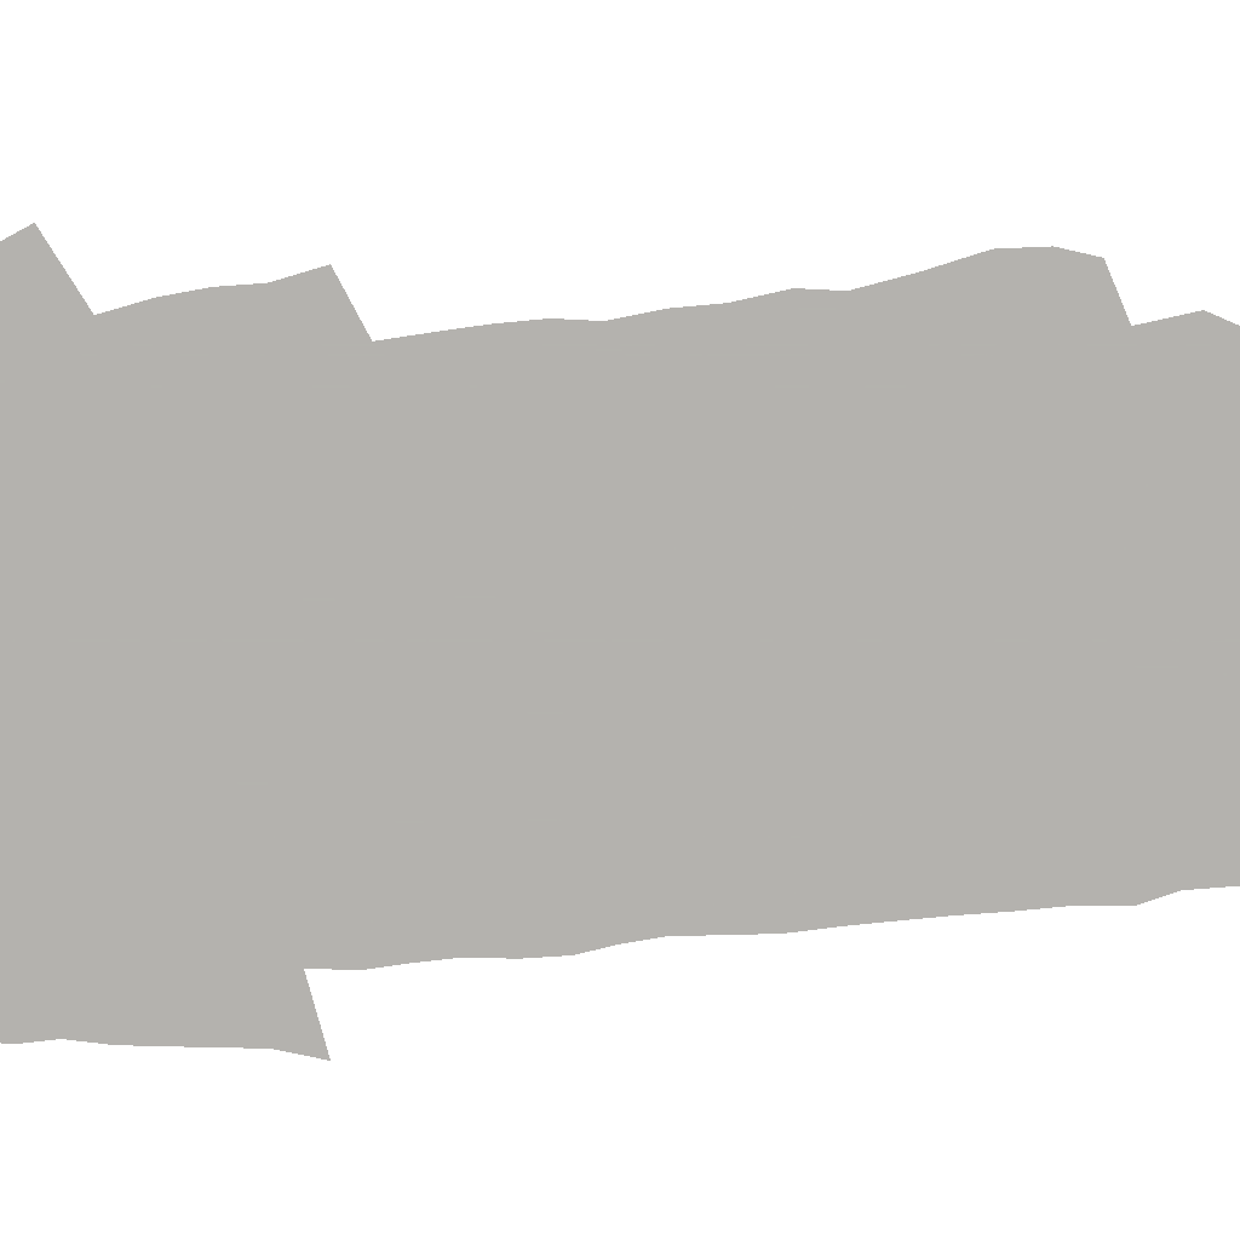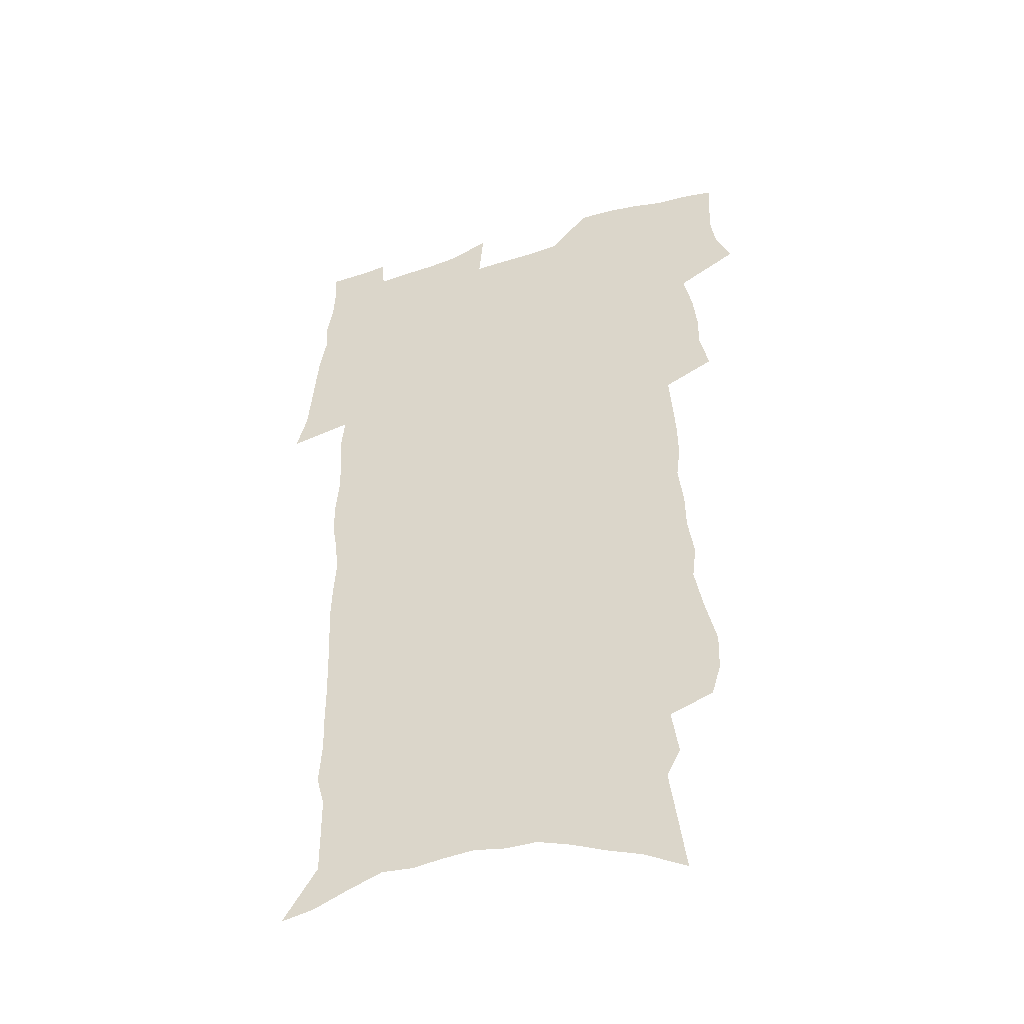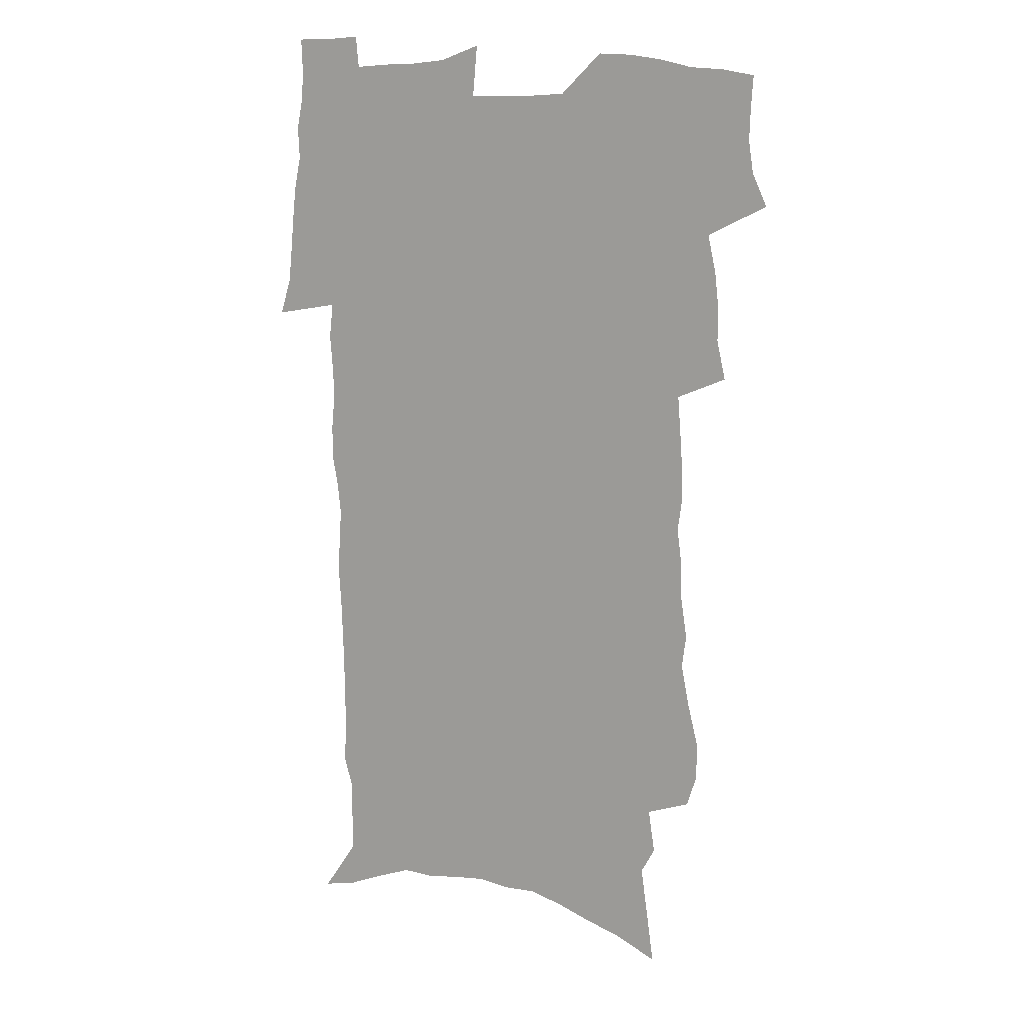
<metadata>
{"format":"obj","ext":"obj","renderer":"f3d","projection":"perspective","resolution":1024,"background":"white","views":[{"elev":-79.8,"azim":-85.9,"up":"+Z"},{"elev":-45.0,"azim":-160.7,"up":"+Y"},{"elev":14.1,"azim":-159.8,"up":"+Y"}]}
</metadata>
<code>
v 475.7 519.4 0
v 482.2 533.9 0
v 484.3 548.1 0
v 483.9 562.2 0
v 483.1 576.3 0
v 492.6 440.5 0
v 496.4 458 0
v 496.4 472.8 0
v 498.1 488.7 0
v 501.8 505.7 0
v 502.1 519.6 0
v 500.4 533.9 0
v 500.5 548 0
v 501 561.6 0
v 497 578.7 0
v 505.8 231.3 0
v 501.8 244.9 0
v 501.3 261.2 0
v 506.2 281.8 0
v 509.8 301.1 0
v 508.1 315.7 0
v 510.8 334 0
v 511.1 350 0
v 513.3 367.8 0
v 511.5 382.2 0
v 511.8 398.1 0
v 513 414.5 0
v 514.3 431 0
v 513 445.5 0
v 514.7 461.4 0
v 512.8 475.3 0
v 515.3 491.3 0
v 516.5 506.1 0
v 516.8 520.2 0
v 514.4 534.6 0
v 516.8 548.6 0
v 514.6 563.4 0
v 511.7 579.5 0
v 521.7 146.7 0
v 524.6 168.6 0
v 528 193.3 0
v 521.9 204.9 0
v 524.8 224.7 0
v 526.5 243.5 0
v 529.6 263.1 0
v 530.2 279.6 0
v 529.8 295.2 0
v 530.7 311.7 0
v 530 326.8 0
v 530.5 342.8 0
v 530.5 358.3 0
v 531.3 374.4 0
v 531.2 389.5 0
v 530.6 404.3 0
v 530.3 419.1 0
v 531.7 435.2 0
v 530.9 449.3 0
v 531.8 464.4 0
v 530.7 478.3 0
v 532.7 493.6 0
v 531.5 507.3 0
v 531.3 521.3 0
v 531.7 535.3 0
v 530.9 549.4 0
v 528.6 565.1 0
v 525.4 582.7 0
v 540.6 156.8 0
v 537.8 169.8 0
v 544 201.3 0
v 542.8 217.1 0
v 543 234.2 0
v 545.9 253.9 0
v 546.6 270.5 0
v 546.8 286.5 0
v 547.6 303 0
v 546.7 317.4 0
v 546.3 332.5 0
v 549 350.8 0
v 547.8 364.2 0
v 547.6 379.2 0
v 547.6 394.1 0
v 546.9 408.3 0
v 546.7 423 0
v 546 437 0
v 546.6 451.9 0
v 547 466.5 0
v 547.1 480.7 0
v 547.2 494.6 0
v 547 508.2 0
v 547.4 521.9 0
v 546.8 535.4 0
v 546.3 548.7 0
v 542.8 566.4 0
v 539.5 584.6 0
v 554.8 161.9 0
v 557 184.7 0
v 559.2 207.4 0
v 560.4 226.3 0
v 561.9 244.8 0
v 562.1 260.7 0
v 561.7 275.7 0
v 562.1 291.6 0
v 561.8 306.6 0
v 561.5 321.5 0
v 561.6 337 0
v 561.6 351.4 0
v 562.4 367.7 0
v 562.3 382.5 0
v 561.8 396.5 0
v 562.6 412.2 0
v 562 425.8 0
v 561.8 439.9 0
v 561.6 454 0
v 562 468.3 0
v 562.1 482.1 0
v 561.8 495.5 0
v 561.7 509 0
v 561.3 522.4 0
v 561.1 535.7 0
v 560 549.6 0
v 557.5 566.1 0
v 554 585.1 0
v 570.2 168.4 0
v 572 189.9 0
v 574.6 214.6 0
v 575.2 231.7 0
v 575.4 247.7 0
v 575.8 263.7 0
v 576 279.7 0
v 575.6 294.1 0
v 575.4 309 0
v 575.7 324.9 0
v 576 340.2 0
v 576.3 355.1 0
v 577 371.3 0
v 576.5 385 0
v 575.4 398.3 0
v 576 413.3 0
v 575.5 426.7 0
v 576.2 442.2 0
v 575.9 455.6 0
v 575.7 469.2 0
v 575.6 482.7 0
v 575.4 496.1 0
v 575.5 509.5 0
v 575.5 522.8 0
v 575.2 535.9 0
v 573.8 550.5 0
v 571.6 567.1 0
v 585 173.3 0
v 585.1 187.9 0
v 587.5 214.9 0
v 588.6 234.8 0
v 589 251.1 0
v 588.6 264.6 0
v 589.1 281.5 0
v 588.8 296 0
v 588.9 311.3 0
v 589.4 327.6 0
v 589.3 341.7 0
v 589.1 354.5 0
v 589.9 372.7 0
v 590.2 387.4 0
v 589.5 400.5 0
v 589.3 414.3 0
v 588.5 427.1 0
v 589.4 442.7 0
v 589.4 456.5 0
v 589.3 469.9 0
v 589.3 483.4 0
v 589.3 496.8 0
v 589.4 510.1 0
v 588.9 523.2 0
v 588.6 536.3 0
v 587.8 550.5 0
v 586.5 566 0
v 598.7 173.3 0
v 599.7 194.5 0
v 600.7 216.1 0
v 601.4 235.9 0
v 601.6 251.7 0
v 601.4 265.2 0
v 602 282.7 0
v 601.9 297.2 0
v 602.1 313.1 0
v 602.2 327.3 0
v 602.3 341.8 0
v 602.7 357.2 0
v 602.7 371.9 0
v 602.8 388.2 0
v 602.8 401.5 0
v 602.6 415.3 0
v 602.4 429 0
v 602.6 442.8 0
v 602.8 457.3 0
v 602.9 470.7 0
v 602.7 483.8 0
v 602.8 497.3 0
v 602.8 510.5 0
v 602.5 523.5 0
v 602 537.2 0
v 601.7 550.8 0
v 600.8 565.8 0
v 612.6 175.8 0
v 613.4 197.8 0
v 613.7 215.4 0
v 614.1 235.3 0
v 614.3 252.4 0
v 614.5 267.2 0
v 615 281.8 0
v 615 298.4 0
v 614.9 313.2 0
v 615 328.6 0
v 615.2 340.8 0
v 615.8 359 0
v 615.7 373.1 0
v 615.9 386.9 0
v 615.8 401.8 0
v 615.7 415.3 0
v 615.8 429.7 0
v 615.8 443 0
v 615.8 457.7 0
v 615.9 470.8 0
v 615.9 483.9 0
v 616 497.3 0
v 615.9 510.6 0
v 615.9 523.7 0
v 615.8 536.8 0
v 615.5 550.9 0
v 615 565.4 0
v 613.1 588.1 0
v 626.3 174.8 0
v 626.6 197.7 0
v 626.8 217.3 0
v 627 234 0
v 627.3 250.1 0
v 627.4 265.6 0
v 628.4 279.7 0
v 627.8 298.7 0
v 627.9 313.5 0
v 628.2 327.7 0
v 628.5 344.1 0
v 628.5 359 0
v 628.6 373.1 0
v 628.8 386.9 0
v 628.8 401.5 0
v 628.9 415.4 0
v 629.1 429 0
v 629.1 443.2 0
v 629.2 457 0
v 629.1 470.6 0
v 629.1 483.9 0
v 629.6 497 0
v 629.1 510.7 0
v 629.4 523.8 0
v 629.3 537.1 0
v 629.3 550.8 0
v 629.2 566 0
v 630.2 581.5 0
v 640.1 173.1 0
v 640.2 194.8 0
v 639.9 215.9 0
v 639.9 233.3 0
v 640.8 247.5 0
v 641.8 261.1 0
v 641.5 279.4 0
v 641.4 295.5 0
v 641 311.9 0
v 641.8 325.6 0
v 641.4 343 0
v 641.6 357.6 0
v 641.6 372.2 0
v 642 386 0
v 642.5 400 0
v 642.4 414.3 0
v 642.4 428.6 0
v 642.7 442.2 0
v 642.8 456.1 0
v 642.7 470 0
v 643 483.4 0
v 643 497 0
v 643.4 510.2 0
v 642.8 524 0
v 642.8 537.2 0
v 643.1 550.9 0
v 643.6 566.1 0
v 644.7 579.7 0
v 653.8 174.3 0
v 654.2 192 0
v 653.5 212.7 0
v 653.6 229.7 0
v 654.4 245.1 0
v 654.5 261.9 0
v 655.6 276.2 0
v 654.9 293.5 0
v 655.3 308.5 0
v 654.8 325.1 0
v 655.6 339.5 0
v 655.9 354.3 0
v 655.7 369.5 0
v 655.4 384.6 0
v 656.4 398.2 0
v 656.4 412.7 0
v 656.3 427.1 0
v 656.5 441.2 0
v 656.6 455.2 0
v 656.9 468.9 0
v 657.1 482.7 0
v 656.4 496.8 0
v 656.9 510.1 0
v 656.7 523.7 0
v 657 537.3 0
v 657.1 550.9 0
v 657.7 564.9 0
v 658.7 579.1 0
v 668.6 168.8 0
v 669.8 184.9 0
v 668.8 205.6 0
v 668.8 223.6 0
v 669.5 239.7 0
v 669.7 256.3 0
v 670 272.2 0
v 669.6 289 0
v 669.8 304.7 0
v 669.2 321.3 0
v 669.7 336.2 0
v 670.2 351.1 0
v 670 366.5 0
v 671 380.6 0
v 673 394.1 0
v 671.5 410 0
v 672.2 424.2 0
v 671.4 439.1 0
v 672.2 453 0
v 672.2 467.3 0
v 672.5 481.3 0
v 672.1 495.6 0
v 670.9 509.8 0
v 671.8 523.3 0
v 670.4 537.4 0
v 670.8 550.5 0
v 671.4 563.6 0
v 672.5 577.9 0
v 673.8 591.8 0
v 684.3 162.4 0
v 683.7 182.8 0
v 683.7 200.4 0
v 683.8 217.8 0
v 687.3 231.1 0
v 686.1 249.5 0
v 686.5 265.4 0
v 686.5 281.8 0
v 686.9 297.6 0
v 687.4 313.3 0
v 688.2 328.5 0
v 687.8 344.6 0
v 686.7 361.2 0
v 688 375.5 0
v 690.4 389.3 0
v 690.3 404.6 0
v 688.8 420.7 0
v 689.4 435.2 0
v 690.4 449.4 0
v 688.8 464.9 0
v 689.9 479.1 0
v 690.9 493.2 0
v 688.1 508.3 0
v 688.1 522.2 0
v 686.1 536.6 0
v 685.3 550.2 0
v 684.9 563.3 0
v 686.3 576.8 0
v 687.6 590.6 0
v 698.6 159.6 0
v 716.2 459.7 0
v 711.5 476.1 0
v 710 490.9 0
v 708.7 505.7 0
v 707.2 520.2 0
v 704.4 535.1 0
v 705 548.9 0
v 702.3 563.1 0
v 701.6 576.7 0
v 702.1 590.3 0
f 10 11 1
f 1 11 2
f 11 12 2
f 2 12 3
f 12 13 3
f 3 13 4
f 13 14 4
f 4 14 5
f 14 15 5
f 28 29 6
f 6 29 7
f 29 30 7
f 7 30 8
f 30 31 8
f 8 31 9
f 31 32 9
f 9 32 10
f 32 33 10
f 10 33 11
f 33 34 11
f 11 34 12
f 34 35 12
f 12 35 13
f 35 36 13
f 13 36 14
f 36 37 14
f 14 37 15
f 37 38 15
f 43 44 16
f 16 44 17
f 44 45 17
f 17 45 18
f 45 46 18
f 18 46 19
f 46 47 19
f 19 47 20
f 47 48 20
f 20 48 21
f 48 49 21
f 21 49 22
f 49 50 22
f 22 50 23
f 50 51 23
f 23 51 24
f 51 52 24
f 24 52 25
f 52 53 25
f 25 53 26
f 53 54 26
f 26 54 27
f 54 55 27
f 27 55 28
f 55 56 28
f 28 56 29
f 56 57 29
f 29 57 30
f 57 58 30
f 30 58 31
f 58 59 31
f 31 59 32
f 59 60 32
f 32 60 33
f 60 61 33
f 33 61 34
f 61 62 34
f 34 62 35
f 62 63 35
f 35 63 36
f 63 64 36
f 36 64 37
f 64 65 37
f 37 65 38
f 65 66 38
f 39 67 40
f 67 68 40
f 40 68 41
f 68 69 41
f 41 69 42
f 69 70 42
f 42 70 43
f 70 71 43
f 43 71 44
f 71 72 44
f 44 72 45
f 72 73 45
f 45 73 46
f 73 74 46
f 46 74 47
f 74 75 47
f 47 75 48
f 75 76 48
f 48 76 49
f 76 77 49
f 49 77 50
f 77 78 50
f 50 78 51
f 78 79 51
f 51 79 52
f 79 80 52
f 52 80 53
f 80 81 53
f 53 81 54
f 81 82 54
f 54 82 55
f 82 83 55
f 55 83 56
f 83 84 56
f 56 84 57
f 84 85 57
f 57 85 58
f 85 86 58
f 58 86 59
f 86 87 59
f 59 87 60
f 87 88 60
f 60 88 61
f 88 89 61
f 61 89 62
f 89 90 62
f 62 90 63
f 90 91 63
f 63 91 64
f 91 92 64
f 64 92 65
f 92 93 65
f 65 93 66
f 93 94 66
f 67 95 68
f 95 96 68
f 68 96 69
f 96 97 69
f 69 97 70
f 97 98 70
f 70 98 71
f 98 99 71
f 71 99 72
f 99 100 72
f 72 100 73
f 100 101 73
f 73 101 74
f 101 102 74
f 74 102 75
f 102 103 75
f 75 103 76
f 103 104 76
f 76 104 77
f 104 105 77
f 77 105 78
f 105 106 78
f 78 106 79
f 106 107 79
f 79 107 80
f 107 108 80
f 80 108 81
f 108 109 81
f 81 109 82
f 109 110 82
f 82 110 83
f 110 111 83
f 83 111 84
f 111 112 84
f 84 112 85
f 112 113 85
f 85 113 86
f 113 114 86
f 86 114 87
f 114 115 87
f 87 115 88
f 115 116 88
f 88 116 89
f 116 117 89
f 89 117 90
f 117 118 90
f 90 118 91
f 118 119 91
f 91 119 92
f 119 120 92
f 92 120 93
f 120 121 93
f 93 121 94
f 121 122 94
f 95 123 96
f 123 124 96
f 96 124 97
f 124 125 97
f 97 125 98
f 125 126 98
f 98 126 99
f 126 127 99
f 99 127 100
f 127 128 100
f 100 128 101
f 128 129 101
f 101 129 102
f 129 130 102
f 102 130 103
f 130 131 103
f 103 131 104
f 131 132 104
f 104 132 105
f 132 133 105
f 105 133 106
f 133 134 106
f 106 134 107
f 134 135 107
f 107 135 108
f 135 136 108
f 108 136 109
f 136 137 109
f 109 137 110
f 137 138 110
f 110 138 111
f 138 139 111
f 111 139 112
f 139 140 112
f 112 140 113
f 140 141 113
f 113 141 114
f 141 142 114
f 114 142 115
f 142 143 115
f 115 143 116
f 143 144 116
f 116 144 117
f 144 145 117
f 117 145 118
f 145 146 118
f 118 146 119
f 146 147 119
f 119 147 120
f 147 148 120
f 120 148 121
f 148 149 121
f 121 149 122
f 123 150 124
f 150 151 124
f 124 151 125
f 151 152 125
f 125 152 126
f 152 153 126
f 126 153 127
f 153 154 127
f 127 154 128
f 154 155 128
f 128 155 129
f 155 156 129
f 129 156 130
f 156 157 130
f 130 157 131
f 157 158 131
f 131 158 132
f 158 159 132
f 132 159 133
f 159 160 133
f 133 160 134
f 160 161 134
f 134 161 135
f 161 162 135
f 135 162 136
f 162 163 136
f 136 163 137
f 163 164 137
f 137 164 138
f 164 165 138
f 138 165 139
f 165 166 139
f 139 166 140
f 166 167 140
f 140 167 141
f 167 168 141
f 141 168 142
f 168 169 142
f 142 169 143
f 169 170 143
f 143 170 144
f 170 171 144
f 144 171 145
f 171 172 145
f 145 172 146
f 172 173 146
f 146 173 147
f 173 174 147
f 147 174 148
f 174 175 148
f 148 175 149
f 175 176 149
f 150 177 151
f 177 178 151
f 151 178 152
f 178 179 152
f 152 179 153
f 179 180 153
f 153 180 154
f 180 181 154
f 154 181 155
f 181 182 155
f 155 182 156
f 182 183 156
f 156 183 157
f 183 184 157
f 157 184 158
f 184 185 158
f 158 185 159
f 185 186 159
f 159 186 160
f 186 187 160
f 160 187 161
f 187 188 161
f 161 188 162
f 188 189 162
f 162 189 163
f 189 190 163
f 163 190 164
f 190 191 164
f 164 191 165
f 191 192 165
f 165 192 166
f 192 193 166
f 166 193 167
f 193 194 167
f 167 194 168
f 194 195 168
f 168 195 169
f 195 196 169
f 169 196 170
f 196 197 170
f 170 197 171
f 197 198 171
f 171 198 172
f 198 199 172
f 172 199 173
f 199 200 173
f 173 200 174
f 200 201 174
f 174 201 175
f 201 202 175
f 175 202 176
f 202 203 176
f 177 204 178
f 204 205 178
f 178 205 179
f 205 206 179
f 179 206 180
f 206 207 180
f 180 207 181
f 207 208 181
f 181 208 182
f 208 209 182
f 182 209 183
f 209 210 183
f 183 210 184
f 210 211 184
f 184 211 185
f 211 212 185
f 185 212 186
f 212 213 186
f 186 213 187
f 213 214 187
f 187 214 188
f 214 215 188
f 188 215 189
f 215 216 189
f 189 216 190
f 216 217 190
f 190 217 191
f 217 218 191
f 191 218 192
f 218 219 192
f 192 219 193
f 219 220 193
f 193 220 194
f 220 221 194
f 194 221 195
f 221 222 195
f 195 222 196
f 222 223 196
f 196 223 197
f 223 224 197
f 197 224 198
f 224 225 198
f 198 225 199
f 225 226 199
f 199 226 200
f 226 227 200
f 200 227 201
f 227 228 201
f 201 228 202
f 228 229 202
f 202 229 203
f 229 230 203
f 204 232 205
f 232 233 205
f 205 233 206
f 233 234 206
f 206 234 207
f 234 235 207
f 207 235 208
f 235 236 208
f 208 236 209
f 236 237 209
f 209 237 210
f 237 238 210
f 210 238 211
f 238 239 211
f 211 239 212
f 239 240 212
f 212 240 213
f 240 241 213
f 213 241 214
f 241 242 214
f 214 242 215
f 242 243 215
f 215 243 216
f 243 244 216
f 216 244 217
f 244 245 217
f 217 245 218
f 245 246 218
f 218 246 219
f 246 247 219
f 219 247 220
f 247 248 220
f 220 248 221
f 248 249 221
f 221 249 222
f 249 250 222
f 222 250 223
f 250 251 223
f 223 251 224
f 251 252 224
f 224 252 225
f 252 253 225
f 225 253 226
f 253 254 226
f 226 254 227
f 254 255 227
f 227 255 228
f 255 256 228
f 228 256 229
f 256 257 229
f 229 257 230
f 257 258 230
f 230 258 231
f 258 259 231
f 232 260 233
f 260 261 233
f 233 261 234
f 261 262 234
f 234 262 235
f 262 263 235
f 235 263 236
f 263 264 236
f 236 264 237
f 264 265 237
f 237 265 238
f 265 266 238
f 238 266 239
f 266 267 239
f 239 267 240
f 267 268 240
f 240 268 241
f 268 269 241
f 241 269 242
f 269 270 242
f 242 270 243
f 270 271 243
f 243 271 244
f 271 272 244
f 244 272 245
f 272 273 245
f 245 273 246
f 273 274 246
f 246 274 247
f 274 275 247
f 247 275 248
f 275 276 248
f 248 276 249
f 276 277 249
f 249 277 250
f 277 278 250
f 250 278 251
f 278 279 251
f 251 279 252
f 279 280 252
f 252 280 253
f 280 281 253
f 253 281 254
f 281 282 254
f 254 282 255
f 282 283 255
f 255 283 256
f 283 284 256
f 256 284 257
f 284 285 257
f 257 285 258
f 285 286 258
f 258 286 259
f 286 287 259
f 260 288 261
f 288 289 261
f 261 289 262
f 289 290 262
f 262 290 263
f 290 291 263
f 263 291 264
f 291 292 264
f 264 292 265
f 292 293 265
f 265 293 266
f 293 294 266
f 266 294 267
f 294 295 267
f 267 295 268
f 295 296 268
f 268 296 269
f 296 297 269
f 269 297 270
f 297 298 270
f 270 298 271
f 298 299 271
f 271 299 272
f 299 300 272
f 272 300 273
f 300 301 273
f 273 301 274
f 301 302 274
f 274 302 275
f 302 303 275
f 275 303 276
f 303 304 276
f 276 304 277
f 304 305 277
f 277 305 278
f 305 306 278
f 278 306 279
f 306 307 279
f 279 307 280
f 307 308 280
f 280 308 281
f 308 309 281
f 281 309 282
f 309 310 282
f 282 310 283
f 310 311 283
f 283 311 284
f 311 312 284
f 284 312 285
f 312 313 285
f 285 313 286
f 313 314 286
f 286 314 287
f 314 315 287
f 288 316 289
f 316 317 289
f 289 317 290
f 317 318 290
f 290 318 291
f 318 319 291
f 291 319 292
f 319 320 292
f 292 320 293
f 320 321 293
f 293 321 294
f 321 322 294
f 294 322 295
f 322 323 295
f 295 323 296
f 323 324 296
f 296 324 297
f 324 325 297
f 297 325 298
f 325 326 298
f 298 326 299
f 326 327 299
f 299 327 300
f 327 328 300
f 300 328 301
f 328 329 301
f 301 329 302
f 329 330 302
f 302 330 303
f 330 331 303
f 303 331 304
f 331 332 304
f 304 332 305
f 332 333 305
f 305 333 306
f 333 334 306
f 306 334 307
f 334 335 307
f 307 335 308
f 335 336 308
f 308 336 309
f 336 337 309
f 309 337 310
f 337 338 310
f 310 338 311
f 338 339 311
f 311 339 312
f 339 340 312
f 312 340 313
f 340 341 313
f 313 341 314
f 341 342 314
f 314 342 315
f 342 343 315
f 316 345 317
f 345 346 317
f 317 346 318
f 346 347 318
f 318 347 319
f 347 348 319
f 319 348 320
f 348 349 320
f 320 349 321
f 349 350 321
f 321 350 322
f 350 351 322
f 322 351 323
f 351 352 323
f 323 352 324
f 352 353 324
f 324 353 325
f 353 354 325
f 325 354 326
f 354 355 326
f 326 355 327
f 355 356 327
f 327 356 328
f 356 357 328
f 328 357 329
f 357 358 329
f 329 358 330
f 358 359 330
f 330 359 331
f 359 360 331
f 331 360 332
f 360 361 332
f 332 361 333
f 361 362 333
f 333 362 334
f 362 363 334
f 334 363 335
f 363 364 335
f 335 364 336
f 364 365 336
f 336 365 337
f 365 366 337
f 337 366 338
f 366 367 338
f 338 367 339
f 367 368 339
f 339 368 340
f 368 369 340
f 340 369 341
f 369 370 341
f 341 370 342
f 370 371 342
f 342 371 343
f 371 372 343
f 343 372 344
f 372 373 344
f 345 374 346
f 364 375 365
f 375 376 365
f 365 376 366
f 376 377 366
f 366 377 367
f 377 378 367
f 367 378 368
f 378 379 368
f 368 379 369
f 379 380 369
f 369 380 370
f 380 381 370
f 370 381 371
f 381 382 371
f 371 382 372
f 382 383 372
f 372 383 373
f 383 384 373

</code>
